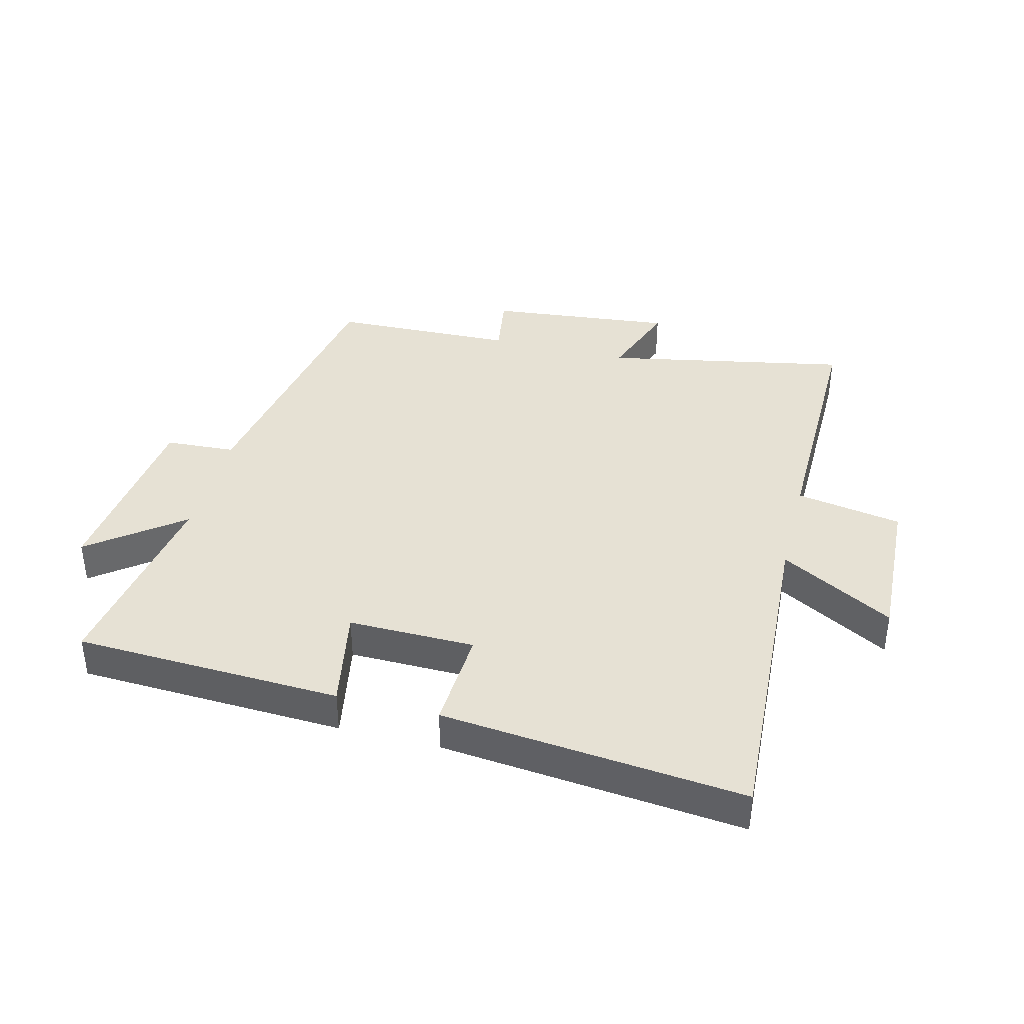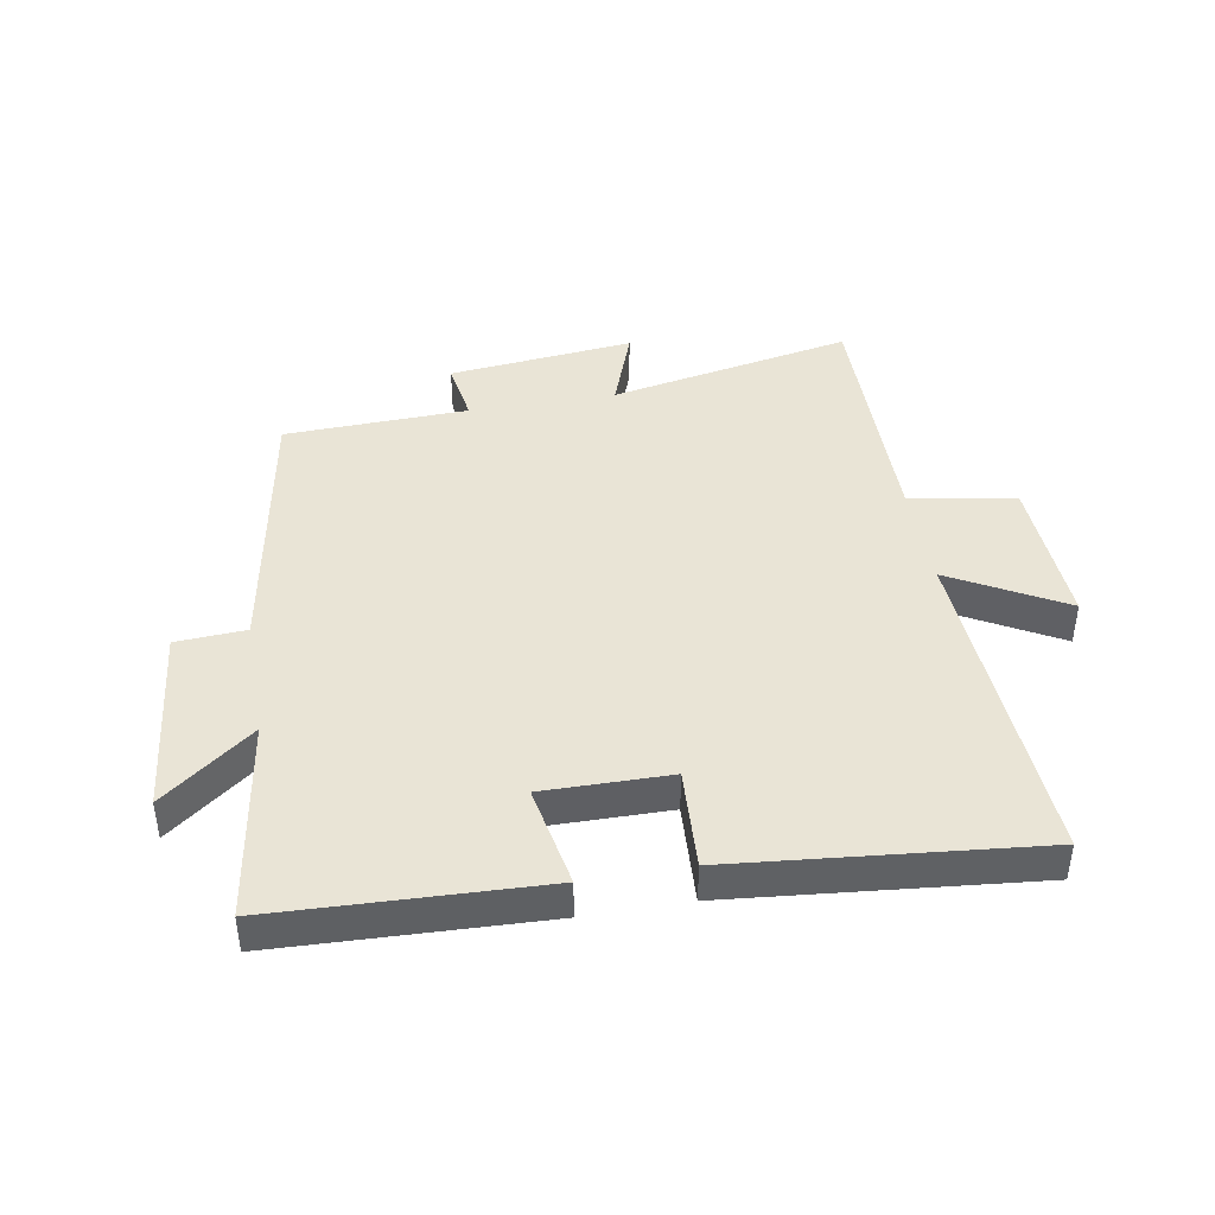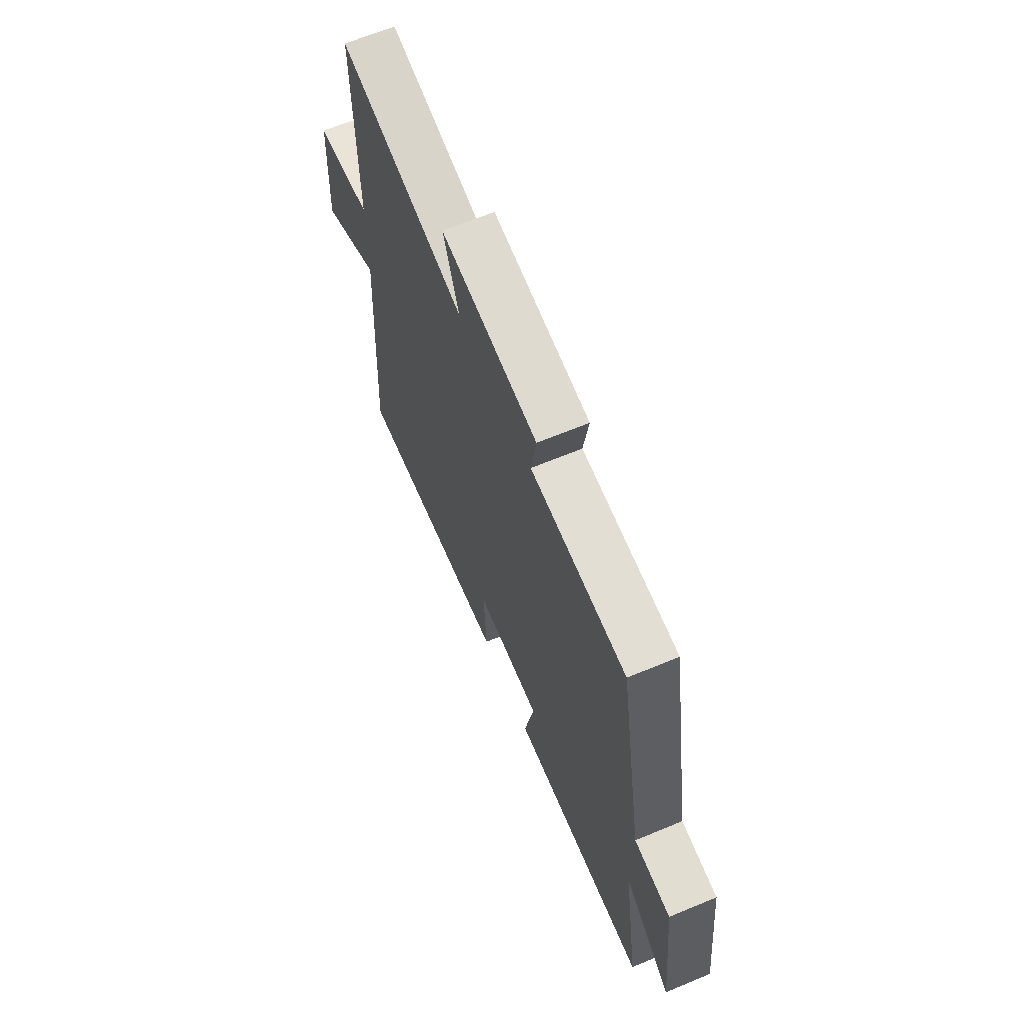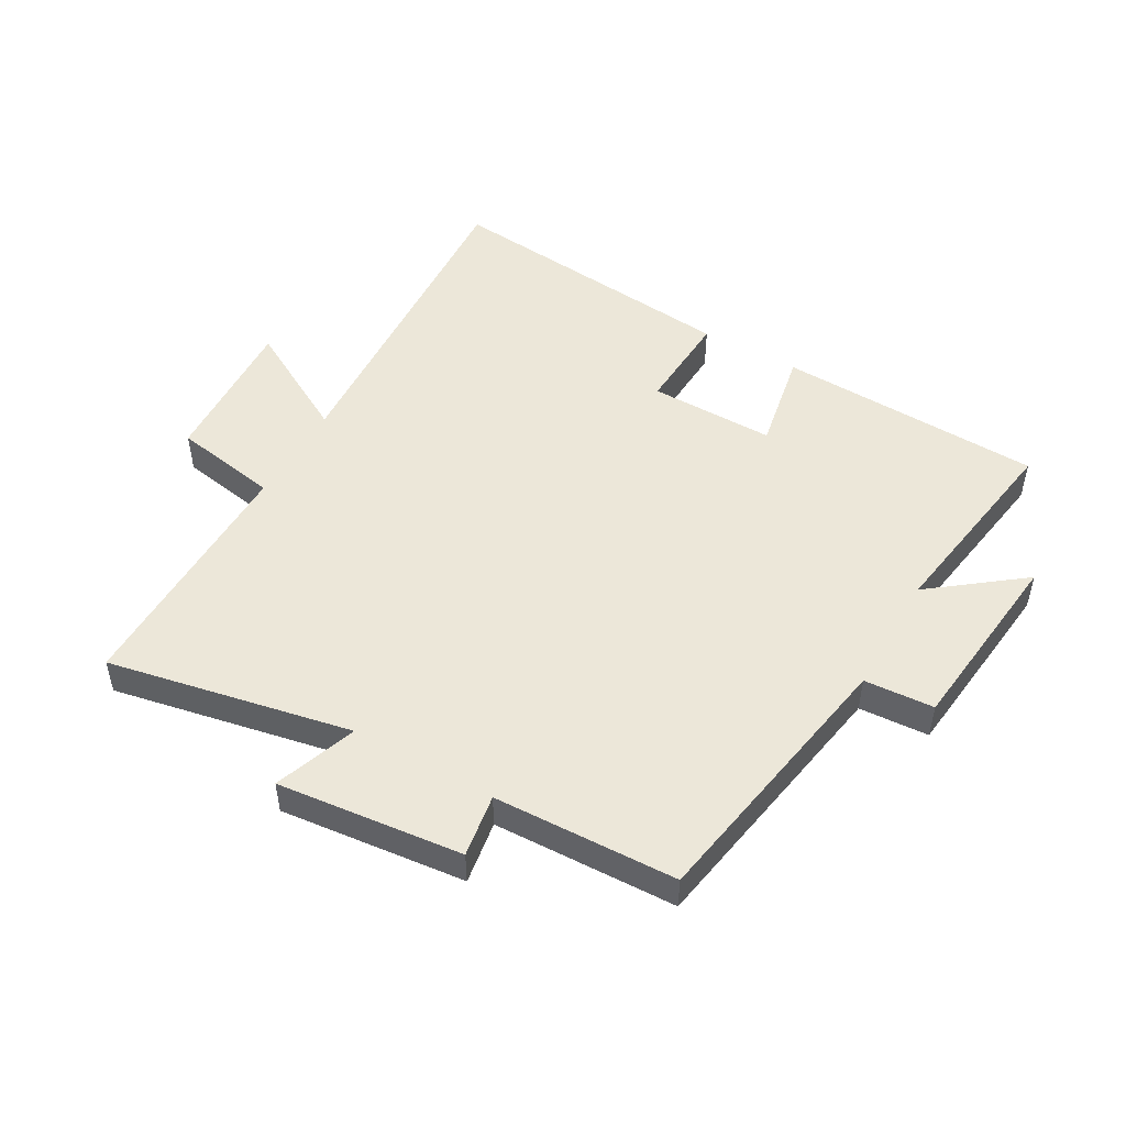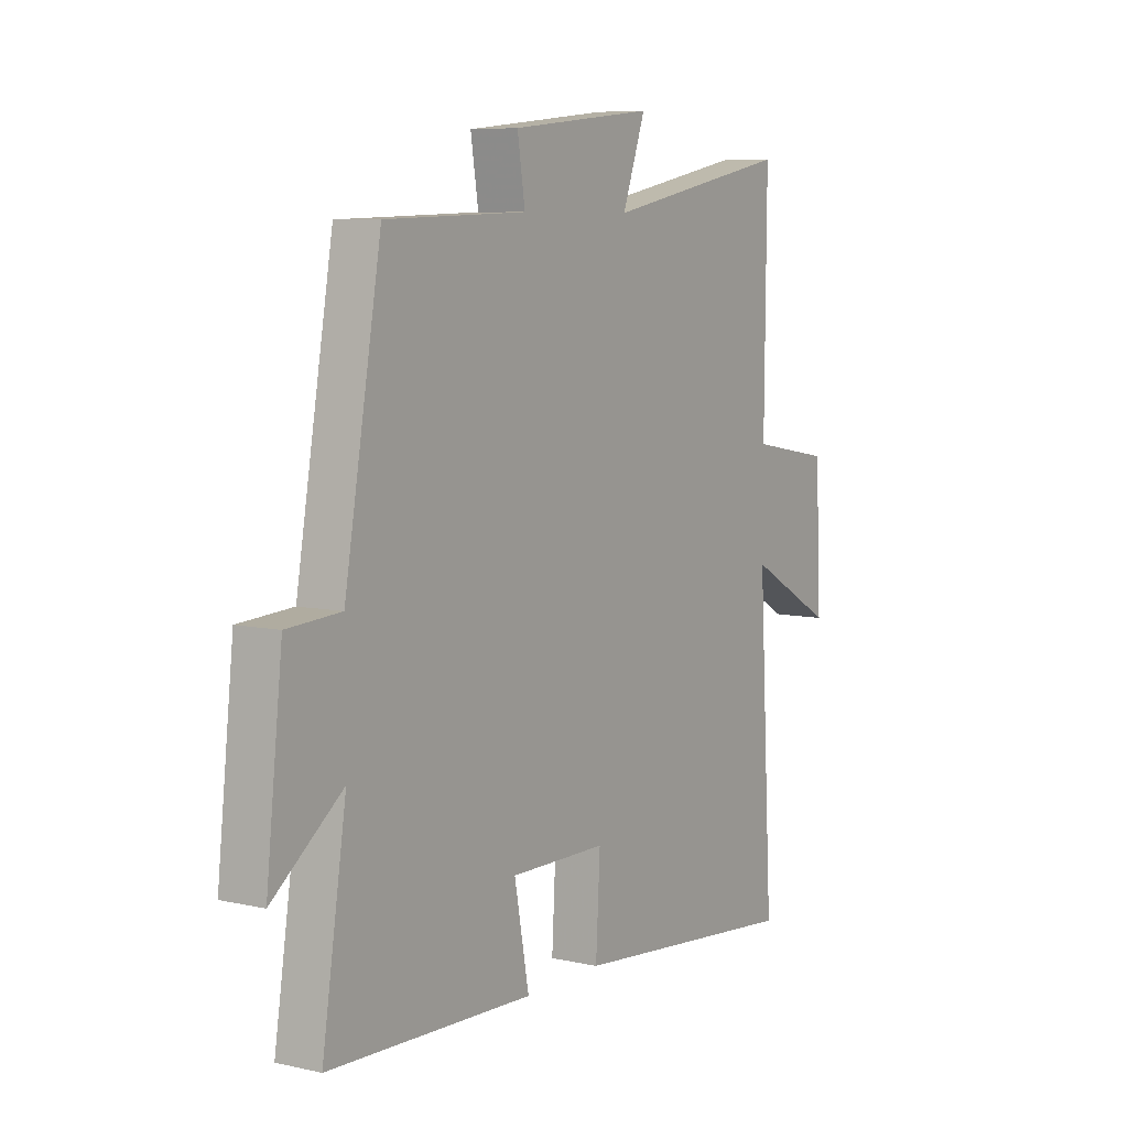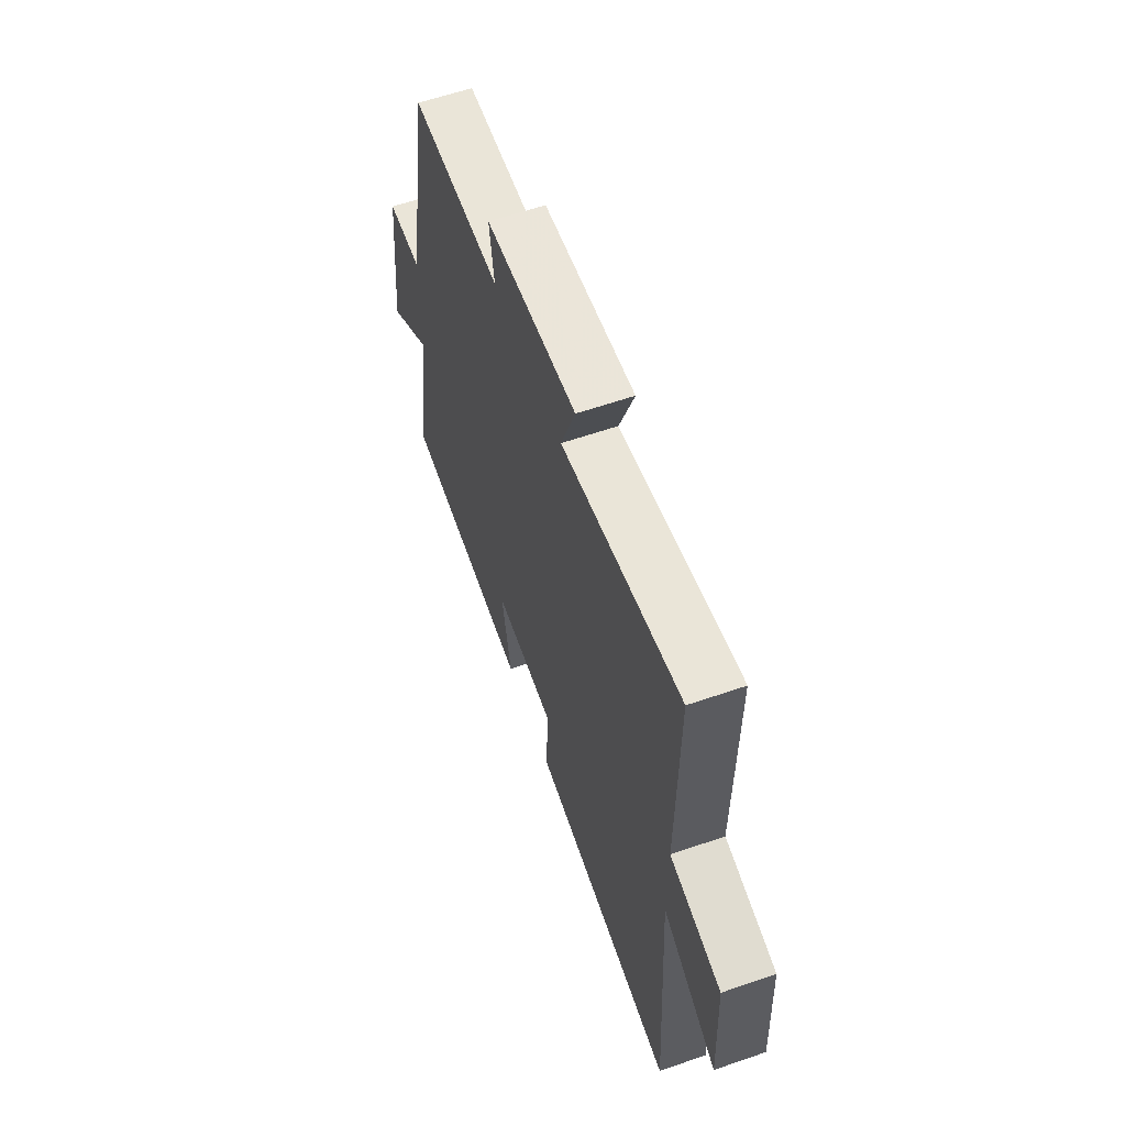
<metadata>
{"format":"obj","ext":"obj","renderer":"f3d","projection":"perspective","resolution":1024,"background":"white","views":[{"elev":39.1,"azim":-165.6,"up":"+Y"},{"elev":42.5,"azim":170.1,"up":"+Y"},{"elev":65.7,"azim":67.3,"up":"+Z"},{"elev":49.8,"azim":29.6,"up":"+Y"},{"elev":7.3,"azim":122.7,"up":"+Z"},{"elev":60.8,"azim":-109.4,"up":"+Z"}]}
</metadata>
<code>
v -0.531 0.07 -0.548
v -0.5 0.07 -0.007
v -0.683 0.07 -0.109
v -0.671 0.07 0.139
v -0.5 0.07 0.169
v -0.504 0.07 0.578
v -0.11 0.07 0.5
v -0.158 0.07 0.634
v 0.142 0.07 0.602
v 0.126 0.07 0.5
v 0.423 0.07 0.49
v 0.5 0.07 0.047
v 0.613 0.07 0.04
v 0.647 0.07 -0.268
v 0.5 0.07 -0.155
v 0.551 0.07 -0.483
v 0.121 0.07 -0.5
v 0.152 0.07 -0.335
v -0.052 0.07 -0.337
v -0.043 0.07 -0.5
v -0.531 0 -0.548
v -0.5 0 -0.007
v -0.683 0 -0.109
v -0.671 0 0.139
v -0.5 0 0.169
v -0.504 0 0.578
v -0.11 0 0.5
v -0.158 0 0.634
v 0.142 0 0.602
v 0.126 0 0.5
v 0.423 0 0.49
v 0.5 0 0.047
v 0.613 0 0.04
v 0.647 0 -0.268
v 0.5 0 -0.155
v 0.551 0 -0.483
v 0.121 0 -0.5
v 0.152 0 -0.335
v -0.052 0 -0.337
v -0.043 0 -0.5
f 19 20 1 2
f 18 19 2
f 15 16 17 18
f 15 18 2
f 12 13 14 15
f 10 11 12 15
f 10 15 2
f 7 8 9 10
f 7 10 2 3
f 5 6 7
f 5 7 3
f 3 4 5
f 22 21 40 39
f 22 39 38
f 38 37 36 35
f 22 38 35
f 35 34 33 32
f 35 32 31 30
f 22 35 30
f 30 29 28 27
f 23 22 30 27
f 27 26 25
f 23 27 25
f 25 24 23
f 1 21 22 2
f 2 22 23 3
f 3 23 24 4
f 4 24 25 5
f 5 25 26 6
f 6 26 27 7
f 7 27 28 8
f 8 28 29 9
f 9 29 30 10
f 10 30 31 11
f 11 31 32 12
f 12 32 33 13
f 13 33 34 14
f 14 34 35 15
f 15 35 36 16
f 16 36 37 17
f 17 37 38 18
f 18 38 39 19
f 19 39 40 20
f 20 40 21 1

</code>
